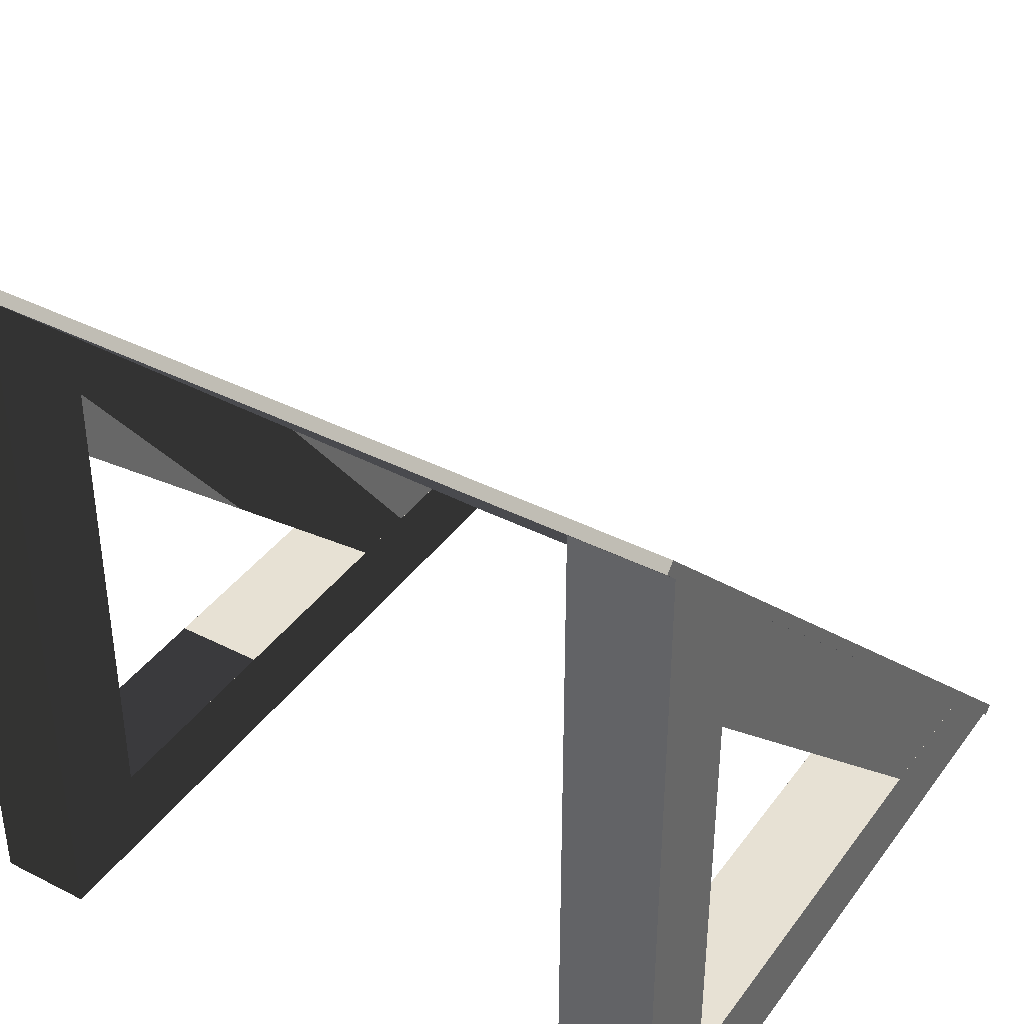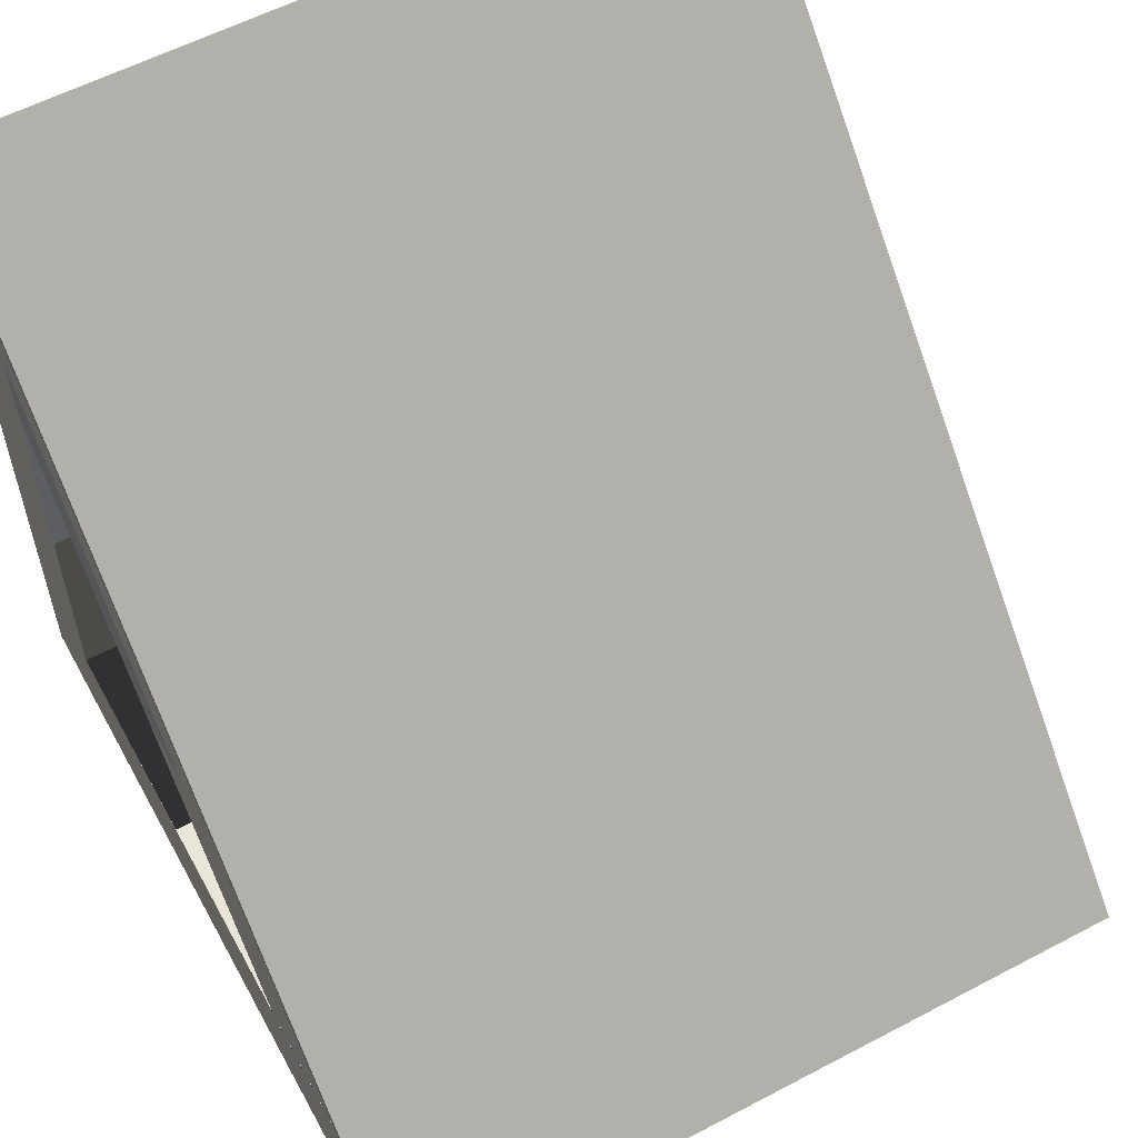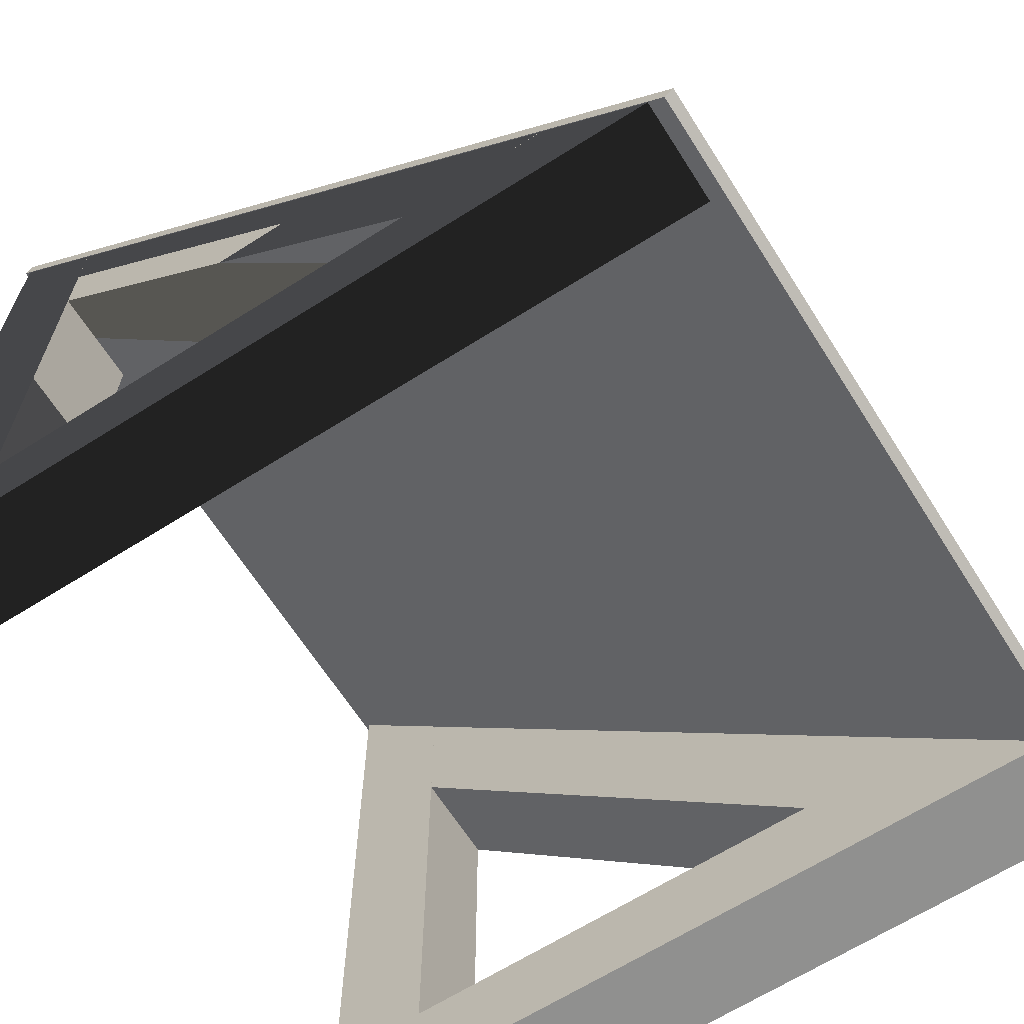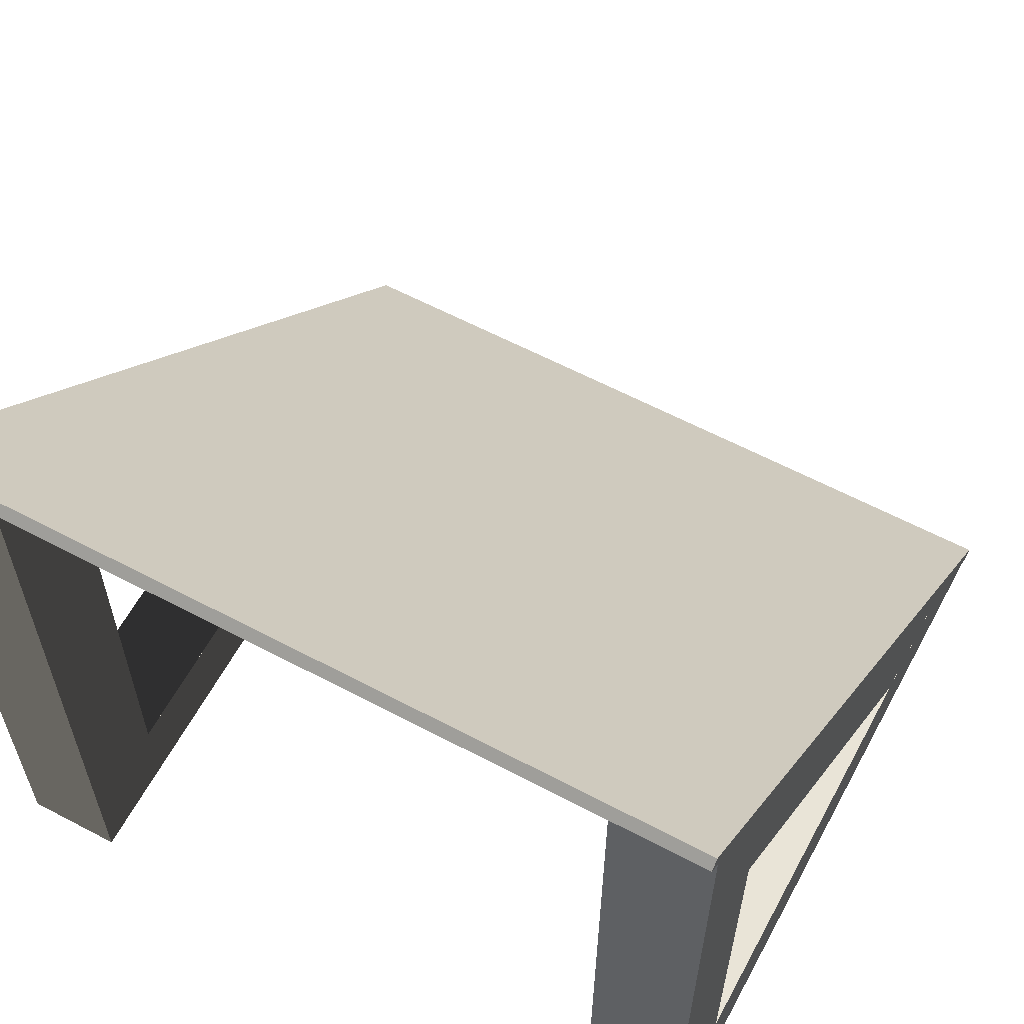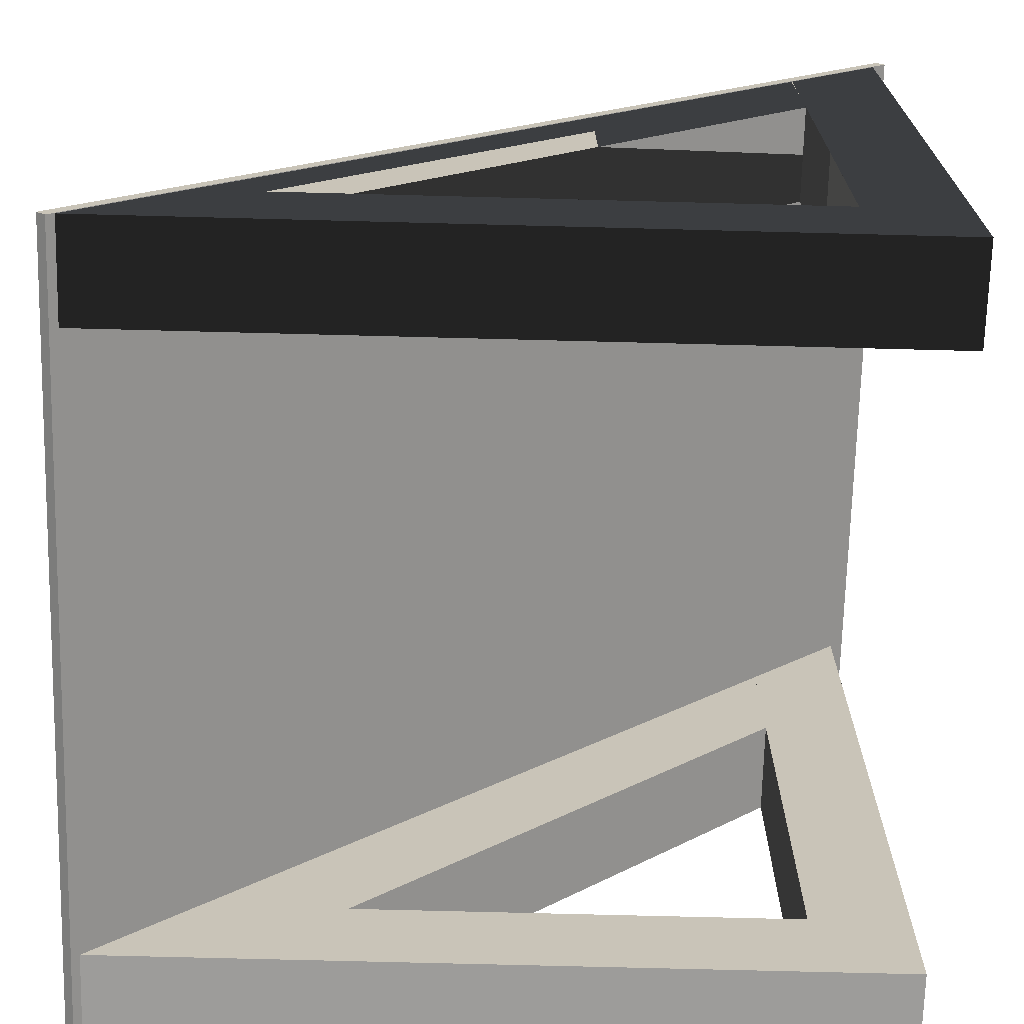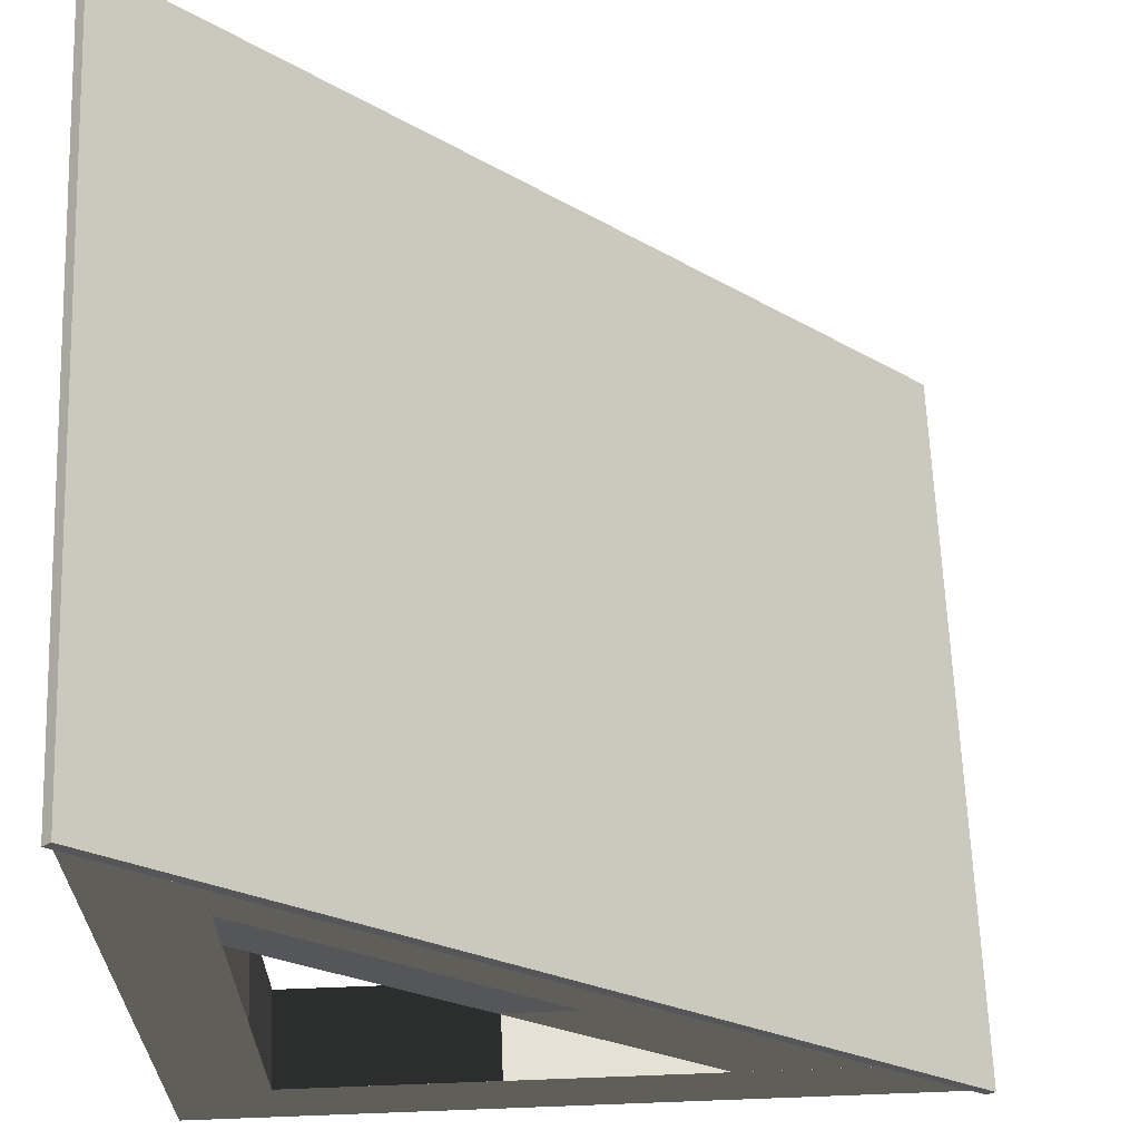
<metadata>
{"format":"obj","ext":"obj","renderer":"f3d","projection":"perspective","resolution":1024,"background":"white","views":[{"elev":39.6,"azim":32.4,"up":"+Z"},{"elev":58.0,"azim":-28.6,"up":"+Y"},{"elev":-65.5,"azim":-57.6,"up":"+Y"},{"elev":61.0,"azim":28.3,"up":"+Z"},{"elev":-70.1,"azim":-91.5,"up":"+Z"},{"elev":64.7,"azim":-92.2,"up":"+Y"}]}
</metadata>
<code>
o SlopBelt.003
v 0.000725 0.125 0
v 0.000725 0.125 0.125
v 0.000725 1e-06 0.125
v 0.000725 1e-06 0
v 0.1245 0.125 -0
v 0.1245 1e-06 -0
v 0.000725 0.8673 0.125
v 0.000725 0.9906 0
v 0.000725 0.125 0.866
v 0.000725 1e-06 1
v 0.1245 1e-06 0.125
v 0.1245 0.125 0.125
v 0.1245 0.9906 0
v 0.1245 0.8673 0.125
v 0.000825 0.6772 0.125
v 0.1244 0.6772 0.125
v 0.000825 0.864 0.125
v 0.1244 0.864 0.125
v 0.1244 0.125 0.8587
v 0.1245 0.125 0.866
v 0.000825 0.125 0.6772
v 0.000825 0.125 0.8587
v 0.1244 0.125 0.6772
v 0.1245 1e-06 1
v 0.000825 0.1277 0.8614
v 0.1244 0.1277 0.8614
f 2 3 4
f 5 1 4
f 7 2 1
f 9 10 3
f 4 3 11
f 5 6 11
f 13 8 1
f 7 8 13
f 15 2 7
f 17 7 14
f 9 21 22
f 23 2 12
f 20 24 10
f 10 24 11
f 20 12 11
f 14 13 5
f 25 21 15
f 26 25 17
f 25 26 19
f 15 21 23
f 16 23 26
f 1 2 4
f 6 5 4
f 8 7 1
f 2 9 3
f 6 4 11
f 12 5 11
f 5 13 1
f 14 7 13
f 15 16 12
f 7 17 15
f 15 12 2
f 12 16 14
f 18 17 14
f 14 16 18
f 22 19 9
f 9 2 21
f 19 20 9
f 20 19 23
f 23 21 2
f 12 20 23
f 9 20 10
f 3 10 11
f 24 20 11
f 12 14 5
f 15 17 25
f 25 22 21
f 18 26 17
f 22 25 19
f 16 15 23
f 19 26 23
f 18 16 26
o SlopBelt.004
v 0.9994 0.8547 0.125
v 0.9994 0.125 0.125
v 0.9994 0.125 -0
v 0.9994 0.9797 -0
v 0.9994 0.8547 0.125
v 0.9993 0.6772 0.125
v 0.9994 1e-06 0.125
v 0.9994 1e-06 -0
v 0.8756 0.125 -0
v 0.8756 0.9797 -0
v 0.9993 0.8547 0.125
v 0.8756 0.125 0.125
v 0.8756 1e-06 -0
v 0.9994 0 0.9797
v 0.9994 0.125 0.8547
v 0.8756 1e-06 0.125
v 0.8756 0.8547 0.125
v 0.9993 0.125 0.8547
v 0.9993 0.125 0.6772
v 0.8757 0.6772 0.125
v 0.8757 0.125 0.8547
v 0.8757 0.125 0.6772
v 0.8756 0.125 0.8547
v 0.8756 0 0.9797
v 0.9994 0.125 0.8547
v 0.8756 0.8547 0.125
v 0.8757 0.8547 0.125
v 1 -0.01908 0.9988
v 0 -0.01908 0.9988
v -0 0.9885 -0.008868
v 1 0.9885 -0.008868
v -0 0.9996 0.00218
v 1 0.9996 0.00218
v 1 -0.008035 1.01
v 0 -0.008035 1.01
f 27 28 29
f 32 38 28
f 28 33 34
f 29 35 36
f 37 32 31
f 29 34 39
f 33 28 41
f 33 42 39
f 35 38 43
f 44 45 32
f 48 28 38
f 35 39 42
f 42 33 40
f 41 28 45
f 43 38 46
f 51 45 44
f 32 45 48
f 46 48 47
f 49 38 42
f 52 46 53
f 49 56 43
f 41 27 57
f 59 57 56
f 59 60 54
f 61 55 54
f 58 56 55
f 61 60 59
f 30 27 29
f 27 31 32
f 32 46 38
f 28 27 32
f 29 28 34
f 30 29 36
f 35 29 39
f 40 33 41
f 34 33 39
f 36 35 43
f 37 44 32
f 49 47 48
f 48 45 28
f 38 49 48
f 38 35 42
f 50 42 40
f 51 41 45
f 52 43 46
f 46 32 48
f 53 46 47
f 50 49 42
f 50 54 55
f 53 47 49
f 49 50 55
f 56 57 36
f 49 55 56
f 52 53 49
f 56 36 43
f 43 52 49
f 54 50 40
f 41 51 44
f 54 40 41
f 30 36 57
f 57 54 41
f 41 44 37
f 37 31 27
f 27 30 57
f 41 37 27
f 58 59 56
f 57 59 54
f 60 61 54
f 61 58 55
f 58 61 59

</code>
